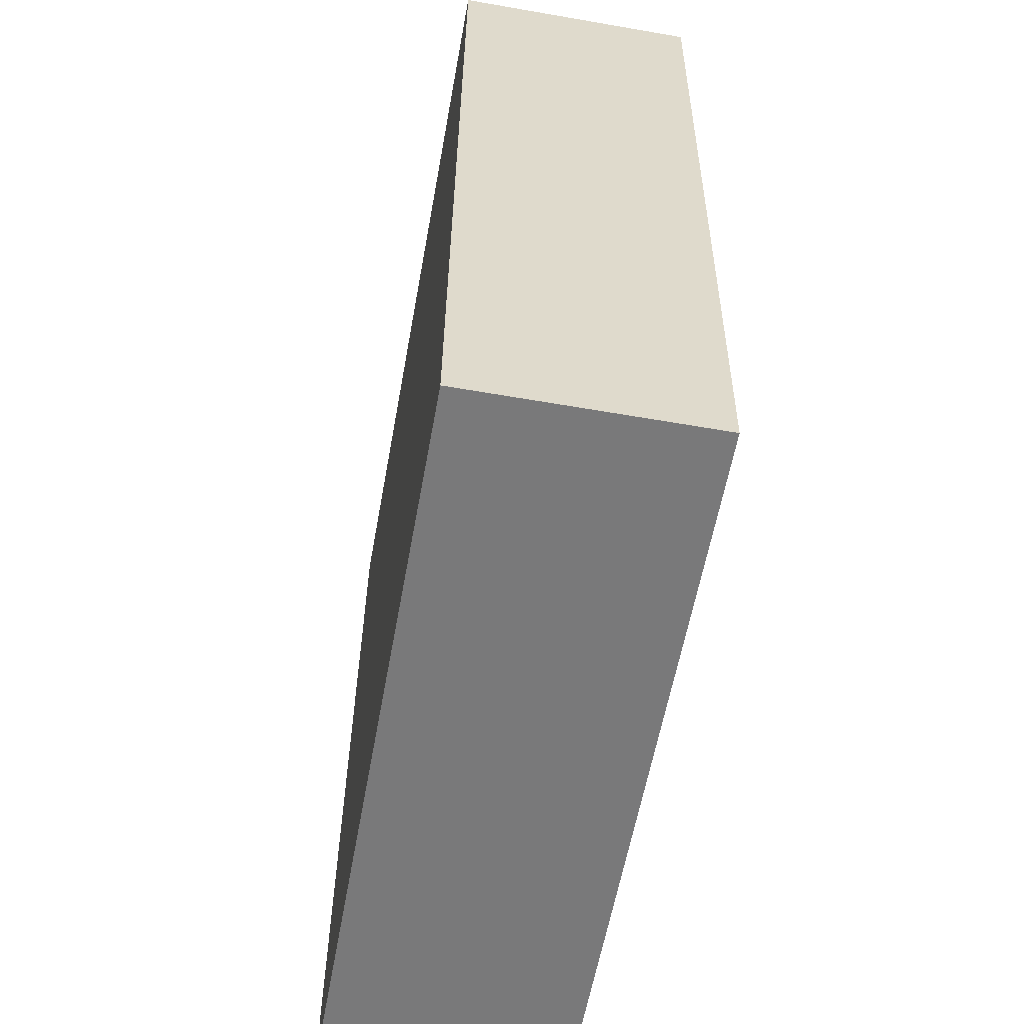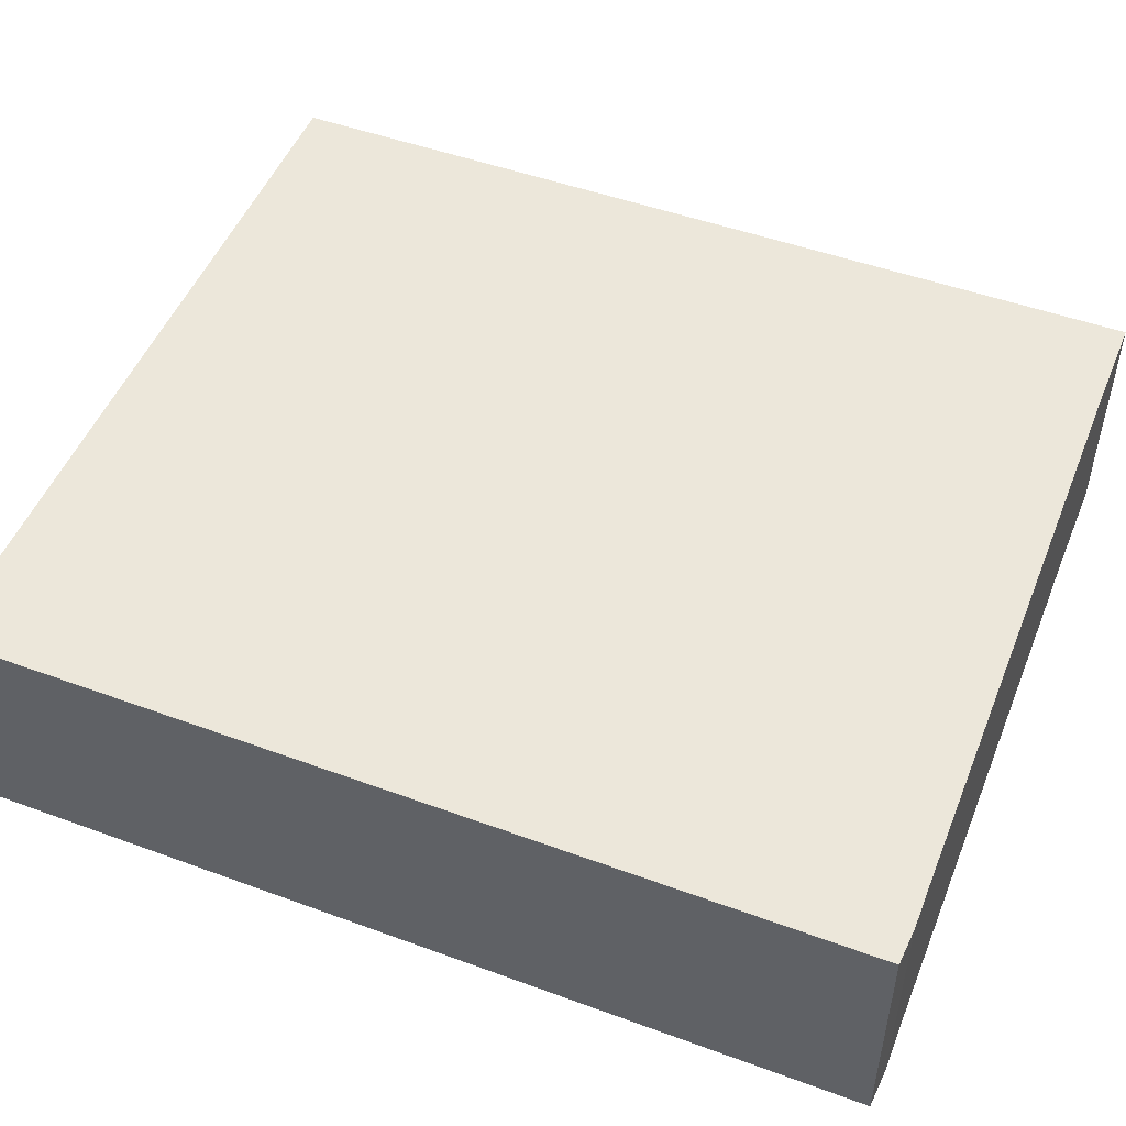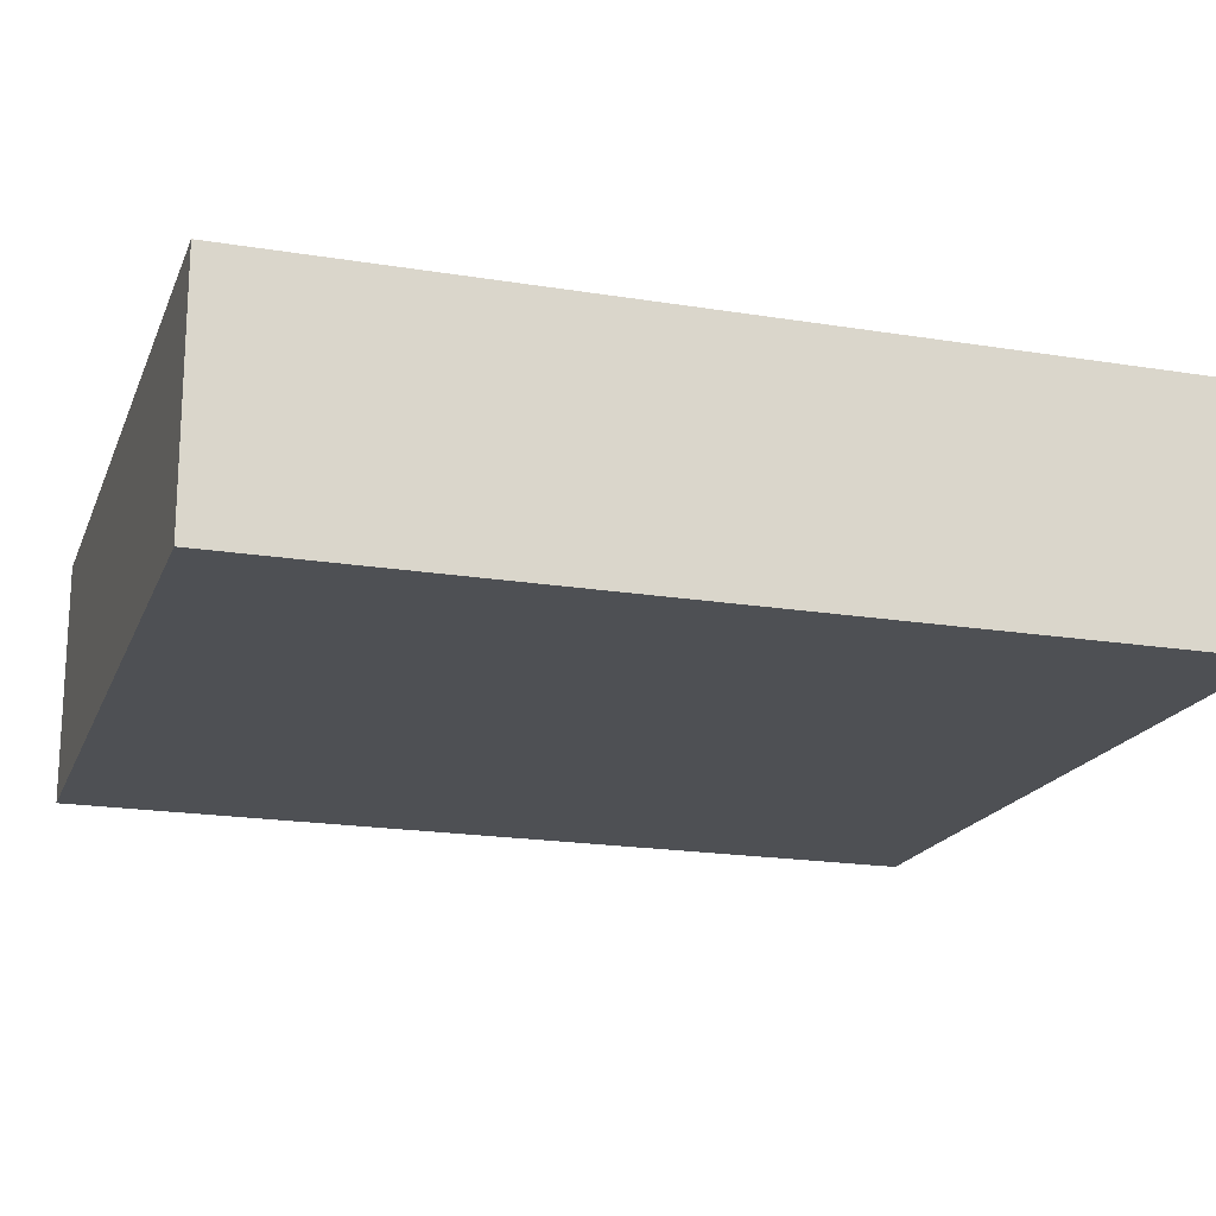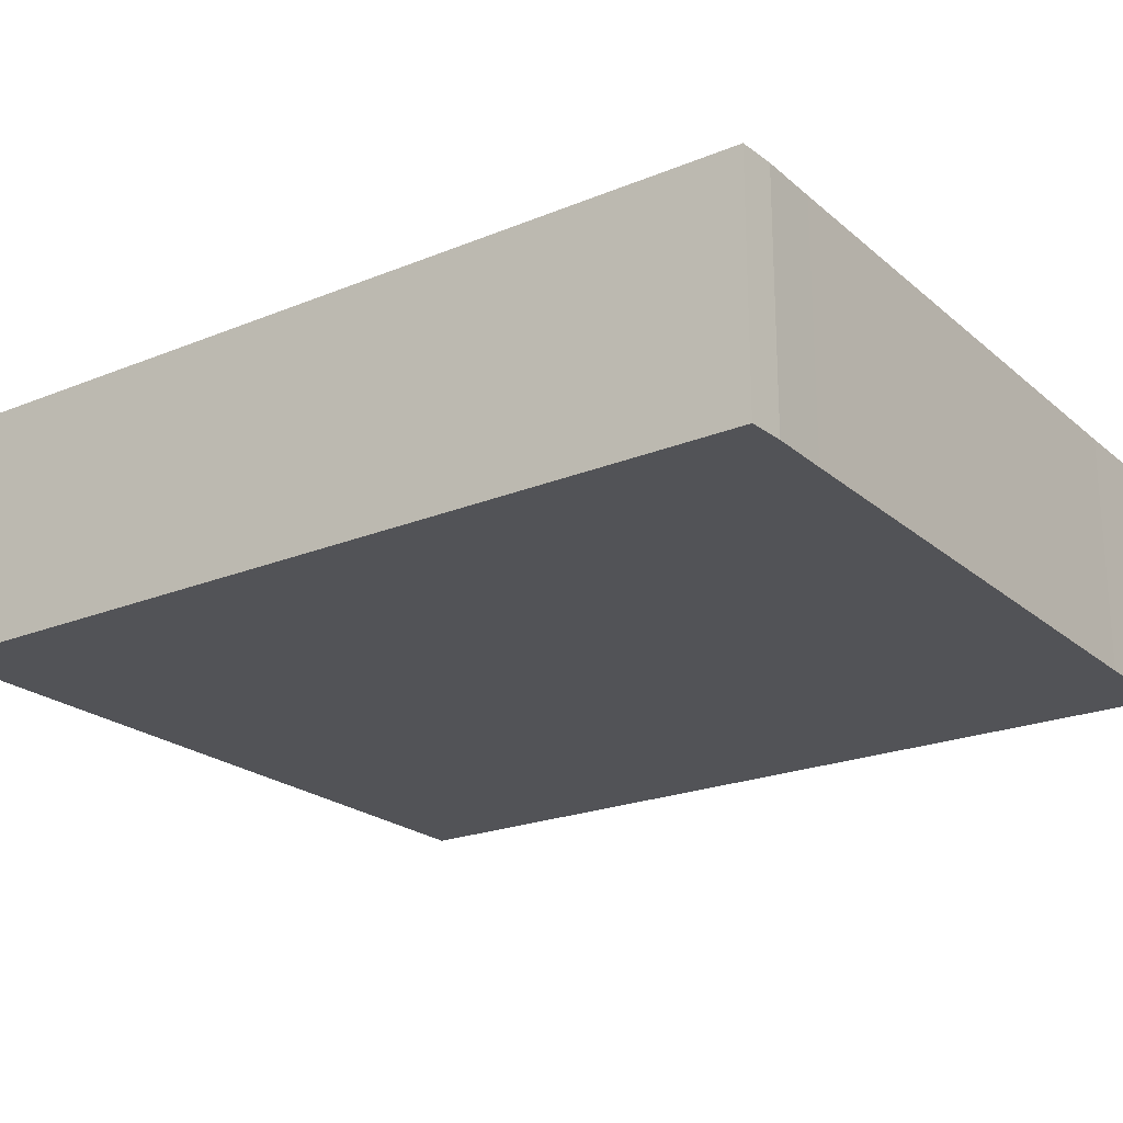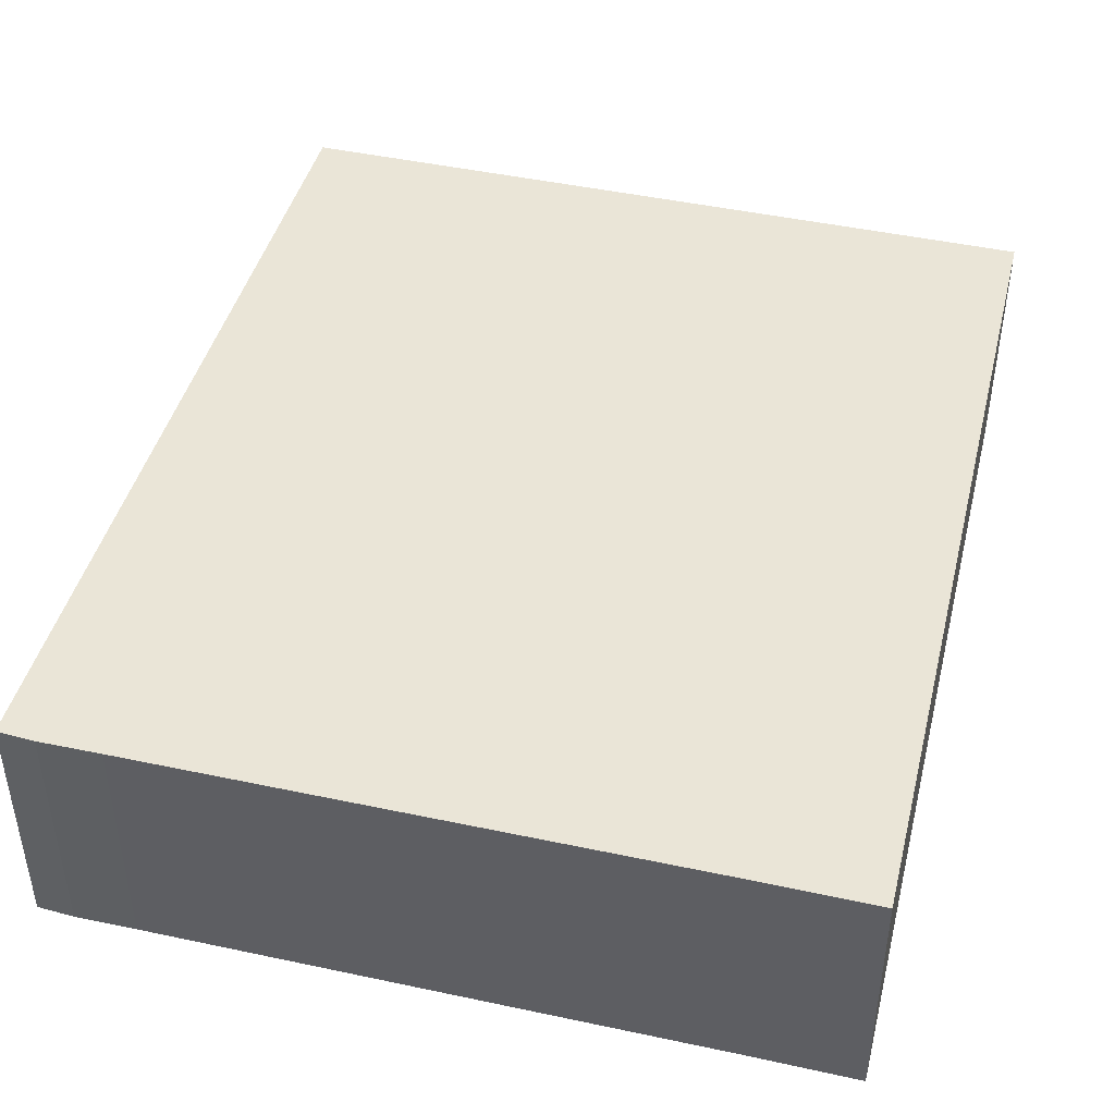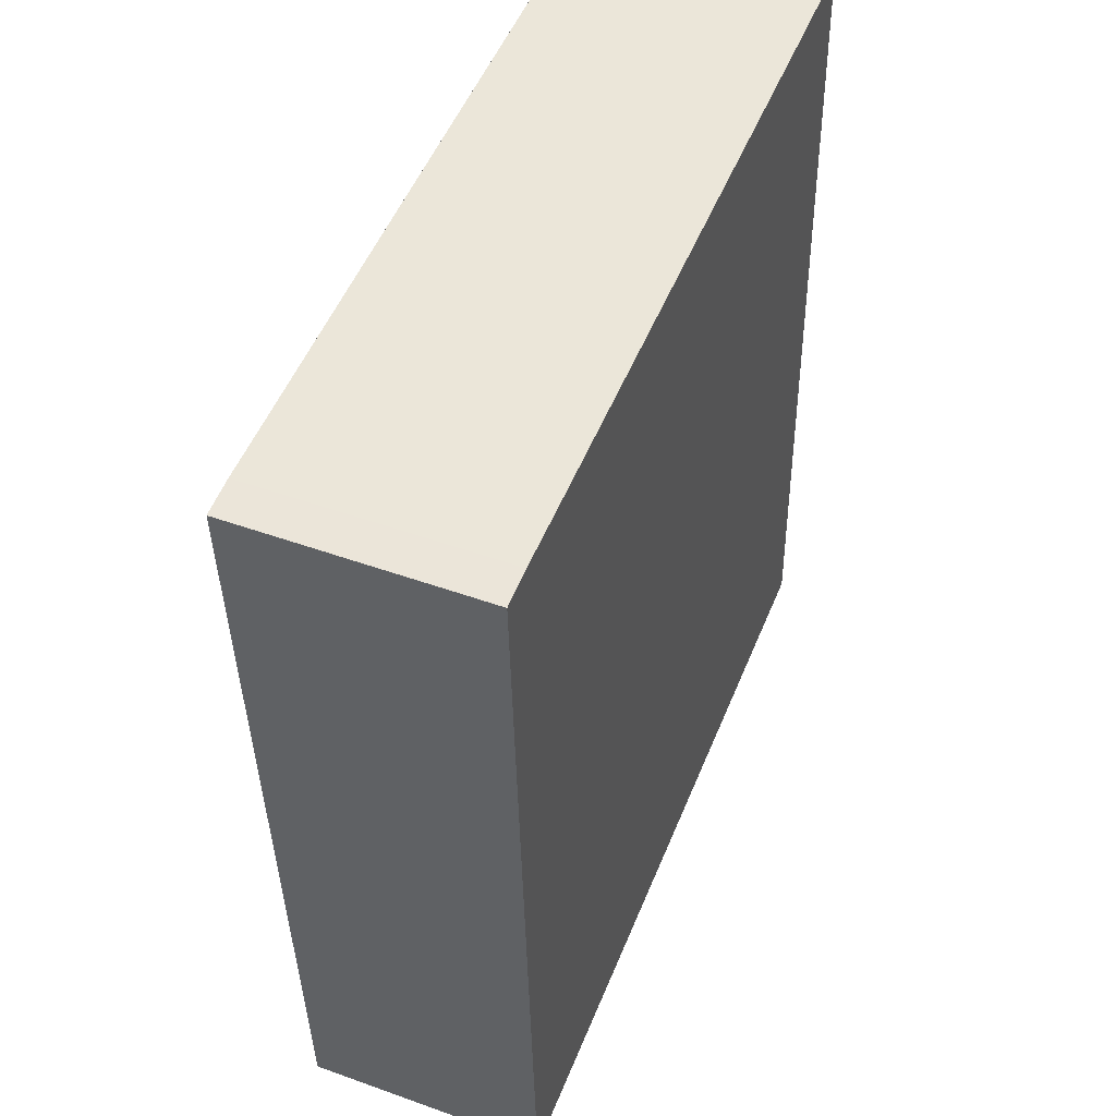
<metadata>
{"format":"obj","ext":"obj","renderer":"f3d","projection":"perspective","resolution":1024,"background":"white","views":[{"elev":-60.7,"azim":-100.1,"up":"+Z"},{"elev":50.4,"azim":-70.9,"up":"+Y"},{"elev":-18.7,"azim":-110.2,"up":"+Y"},{"elev":-22.3,"azim":-57.5,"up":"+Y"},{"elev":44.3,"azim":11.5,"up":"+Y"},{"elev":48.9,"azim":-68.2,"up":"+Z"}]}
</metadata>
<code>
v  0.353 1.929 -7.042
v  6.259 1.929 -3.415
v  6.396 1.929 -6.734
v  6.107 1.929 0.287
v  5.298 1.929 0.245
v  0 1.929 1.181e-16
v  0.78 1.929 0.049
v  0.295 1.929 0.031
v  6.107 -1.757e-17 0.287
v  5.298 -1.5e-17 0.245
v  0.78 -3e-18 0.049
v  0.295 -1.898e-18 0.031
v  0 0 0
v  6.259 2.091e-16 -3.415
v  6.396 4.123e-16 -6.734
v  0.353 4.312e-16 -7.042
g defaultobject
f 1 2 3
f 2 1 4
f 4 1 5
f 5 1 6
f 5 6 7
f 7 6 8
f 5 9 4
f 9 5 10
f 10 5 7
f 10 7 11
f 11 7 8
f 11 8 12
f 13 8 6
f 8 13 12
f 9 2 4
f 2 9 14
f 2 14 3
f 3 14 15
f 15 1 3
f 1 15 16
f 16 6 1
f 6 16 13
f 14 16 15
f 16 14 9
f 16 9 10
f 16 10 11
f 16 11 13
f 13 11 12

</code>
